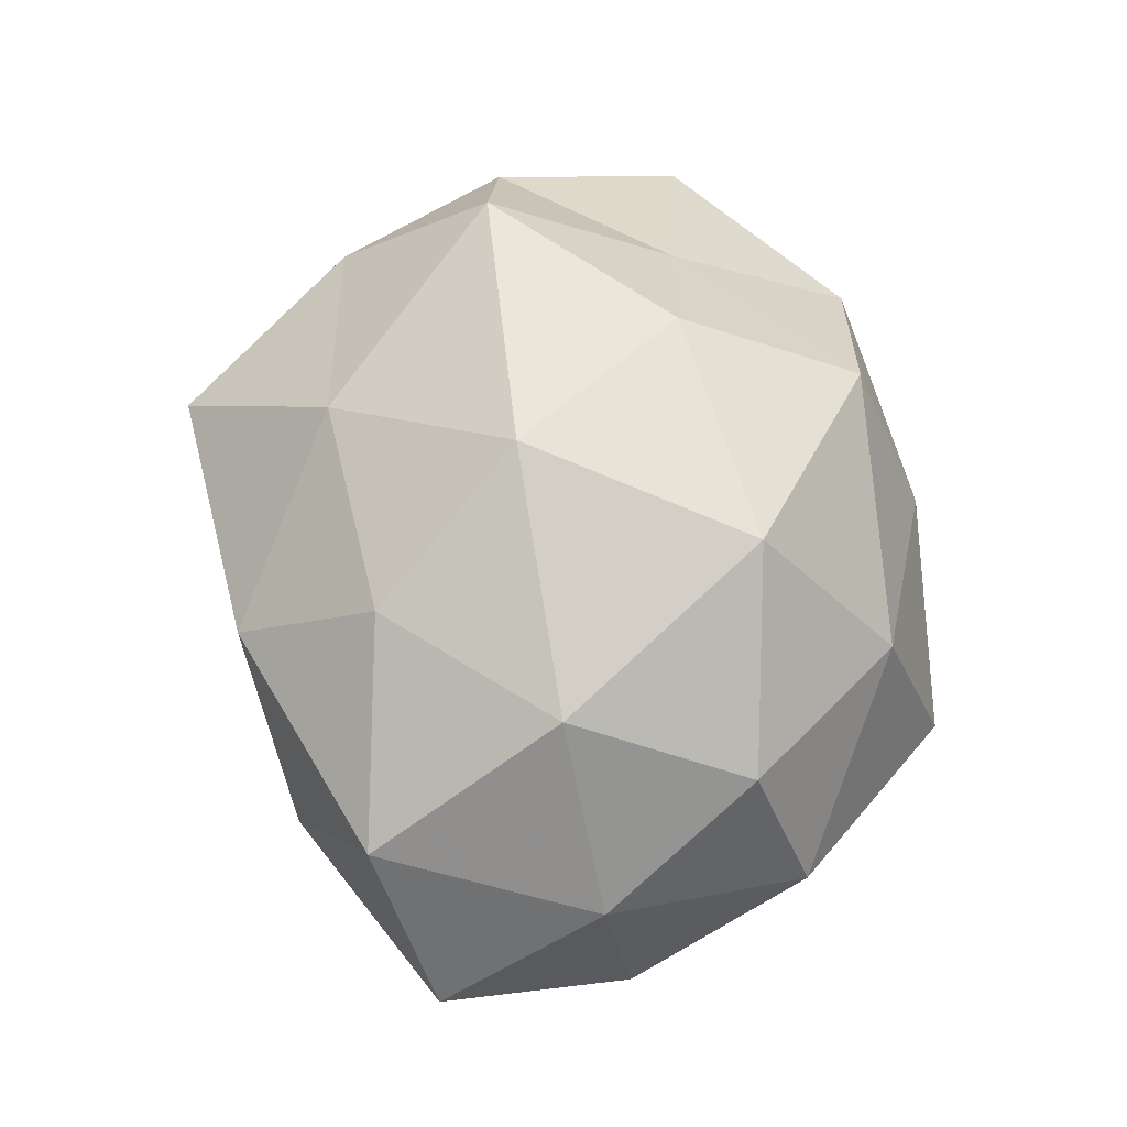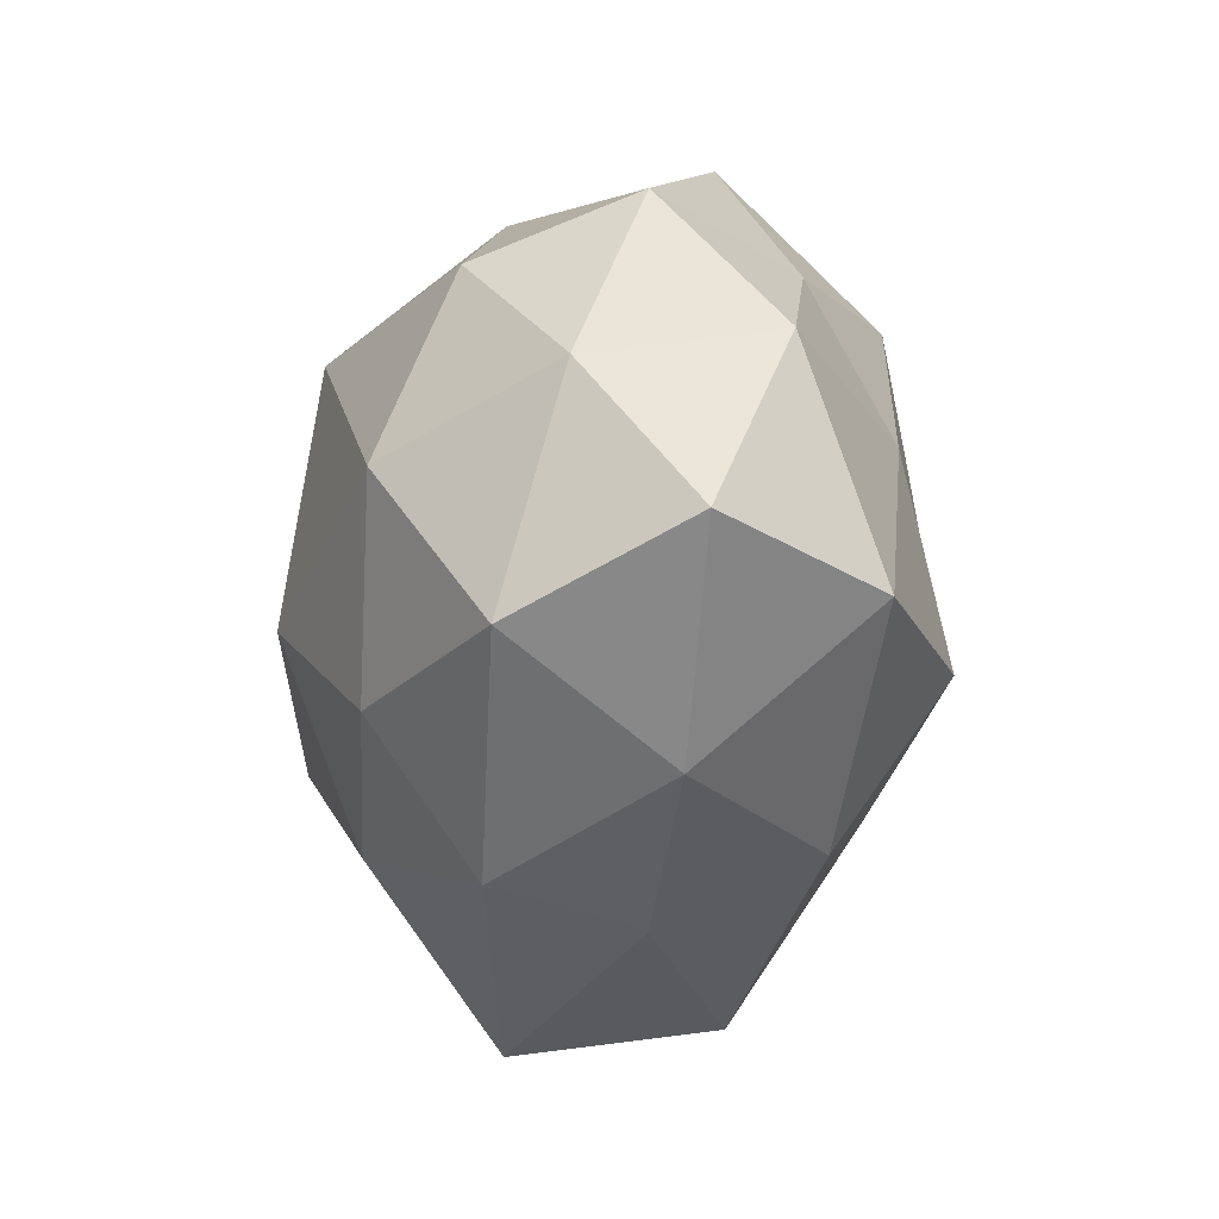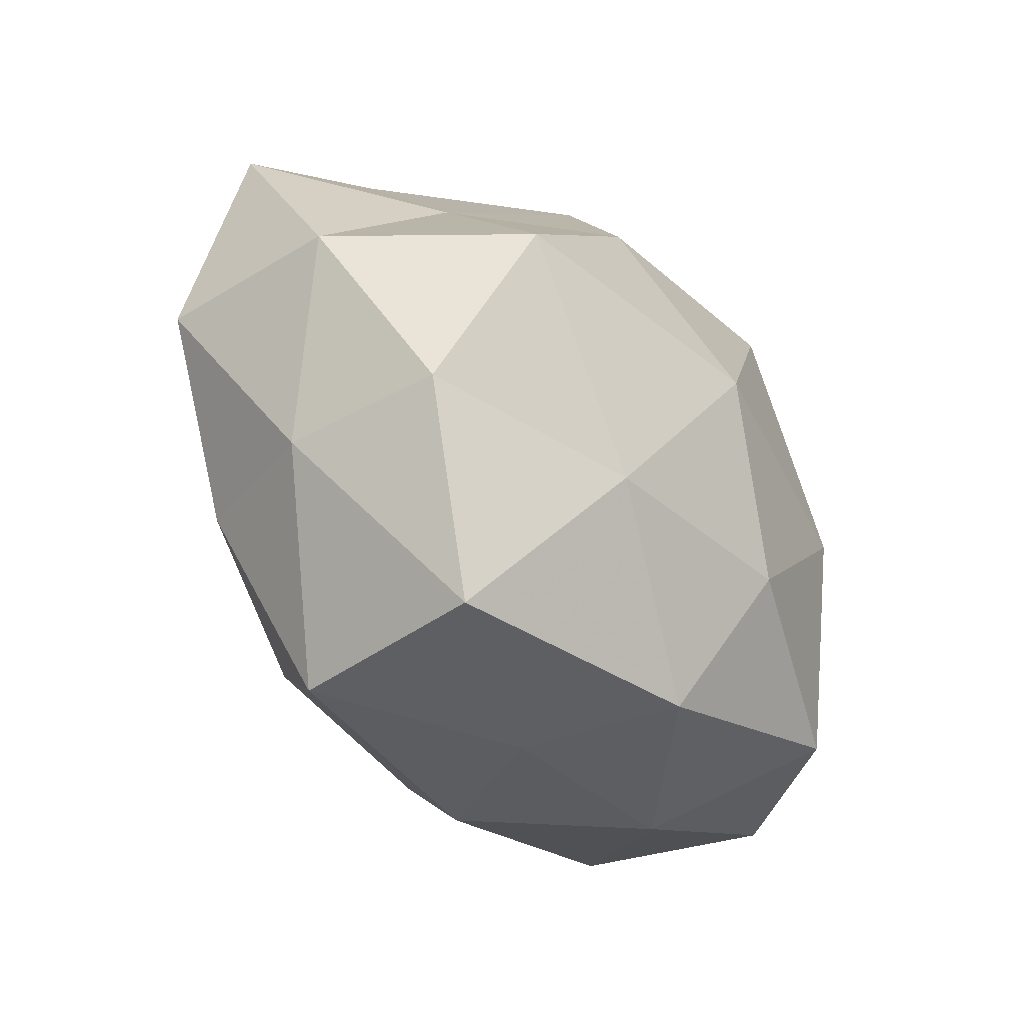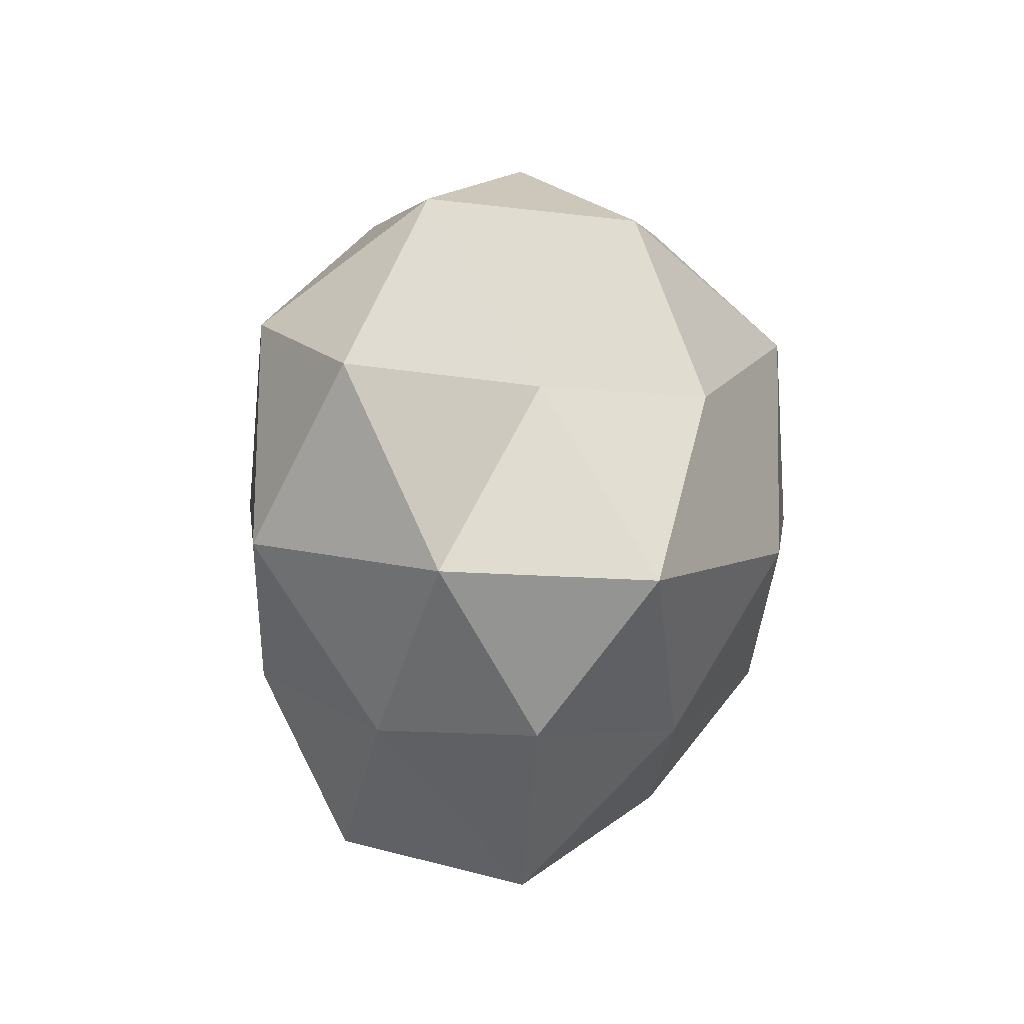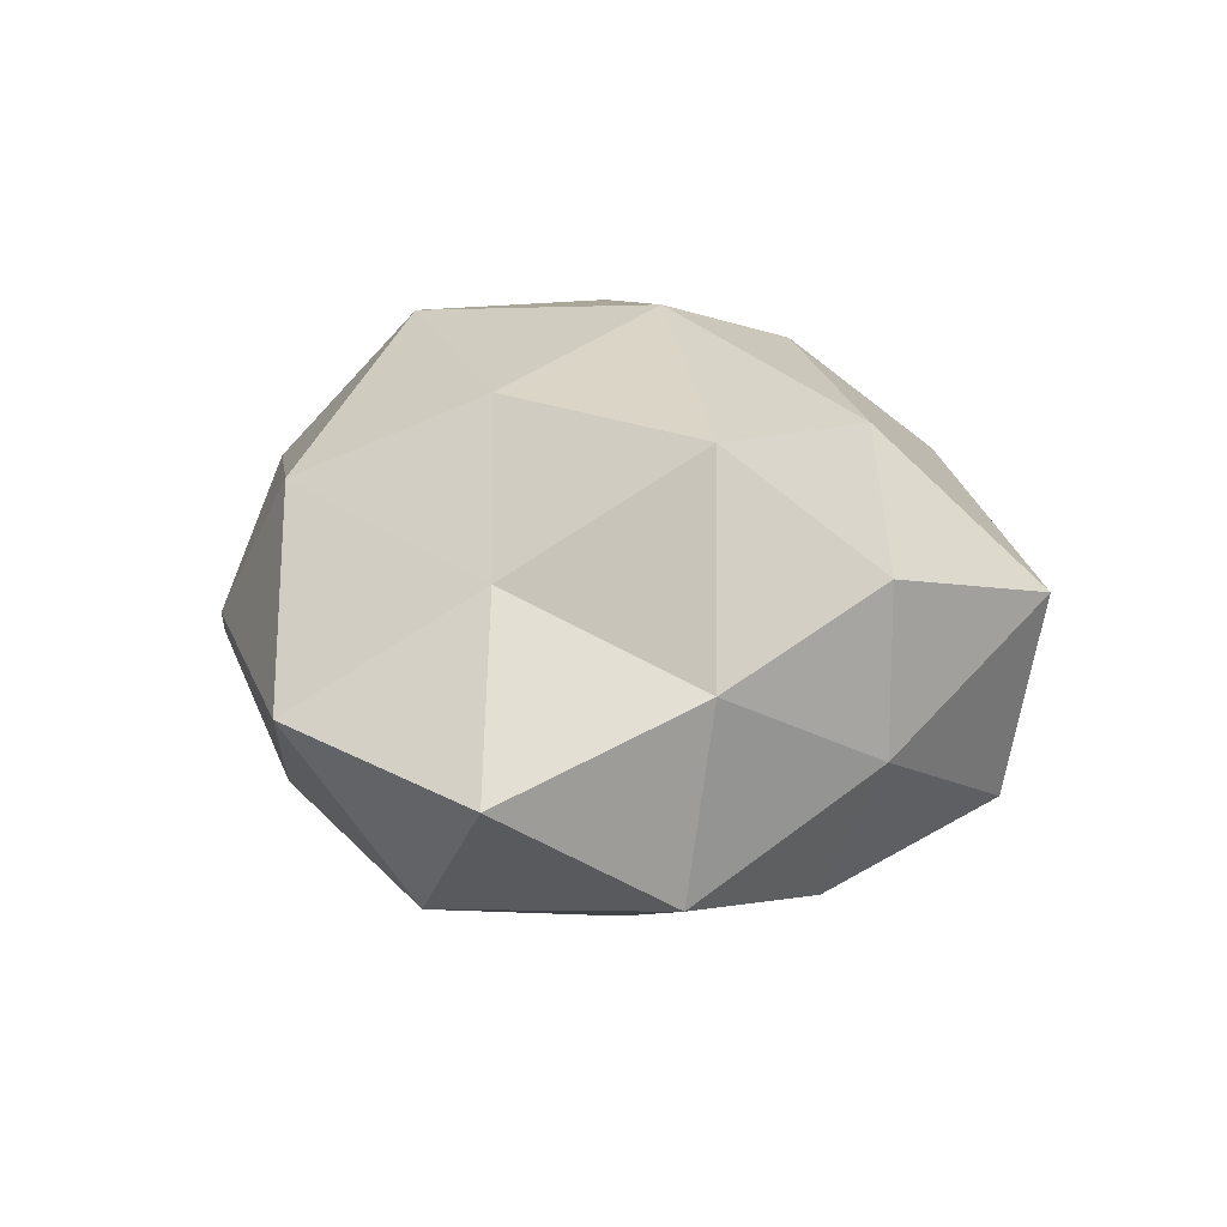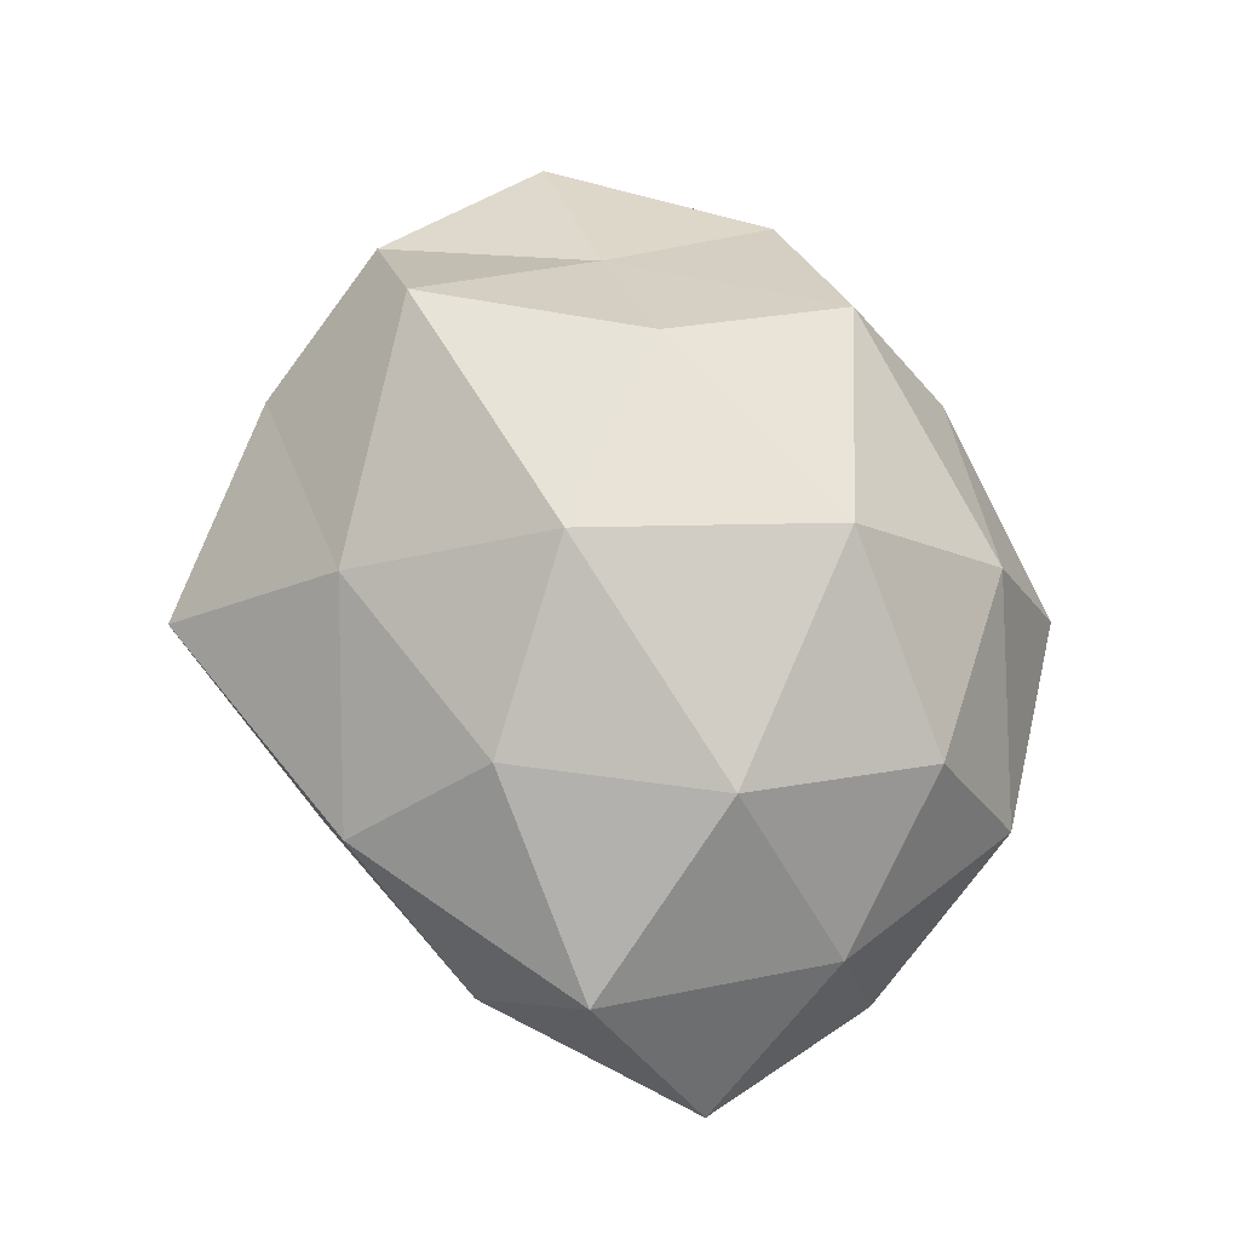
<metadata>
{"format":"obj","ext":"obj","renderer":"f3d","projection":"perspective","resolution":1024,"background":"white","views":[{"elev":70.9,"azim":88.1,"up":"+Z"},{"elev":-26.6,"azim":79.0,"up":"+Y"},{"elev":-54.5,"azim":-53.4,"up":"+Y"},{"elev":-0.0,"azim":-71.2,"up":"+Y"},{"elev":18.9,"azim":-93.9,"up":"+Z"},{"elev":74.6,"azim":63.9,"up":"+Z"}]}
</metadata>
<code>
v 0.01406 -0.02153 0.02773
v 0.01316 0.03004 -0.02878
v -0.01187 -0.02698 0.02441
v 0.04277 -0.0184 -0.01926
v -0.006185 0.04316 0.002699
v -0.04985 -0.003861 -0.01432
v -0.01184 0.03624 -0.01514
v 0.05287 -0.01637 0.0006864
v -0.008376 -0.01986 -0.03041
v 0.03268 0.02321 -0.01438
v 0.005226 -0.03951 -0.003251
v 0.04035 0.02673 0.003494
v 0.002251 0.004653 -0.03623
v -0.05396 0.01589 -0.001567
v -0.02468 0.0004656 -0.02652
v 0.04941 0.006099 -0.008752
v 0.0393 -0.02321 0.01846
v -0.002618 -0.005362 0.03548
v -0.0357 -0.02582 0.01465
v -0.03191 -0.01988 -0.0213
v -0.01786 -0.04158 -0.01661
v -0.01564 0.03503 0.02054
v 0.04567 0.002898 0.01239
v 0.01965 -0.01471 -0.03255
v 0.02903 0.00604 -0.0249
v 0.01191 -0.03829 0.01482
v -0.03791 -0.02556 -0.004088
v -0.01911 0.01337 0.03023
v 0.008893 0.02125 0.03275
v 0.01427 -0.0334 -0.02003
v -0.03518 -0.007998 0.02889
v -0.01976 -0.04557 0.0075
v -0.01398 0.02019 -0.02773
v 0.02791 -0.001278 0.02948
v 0.03301 0.02009 0.0214
v -0.03829 0.02173 -0.01867
v -0.03462 0.03617 0.0008817
v -0.04959 -0.006769 0.007857
v 0.01946 0.04501 -0.008388
v -0.03454 0.01409 0.01463
v 0.01589 0.03714 0.01428
v 0.03047 -0.03284 -0.001602
f 13 9 15
f 16 8 4
f 10 12 16
f 3 1 18
f 20 6 15
f 15 9 20
f 21 20 9
f 16 23 8
f 12 23 16
f 8 23 17
f 13 24 9
f 10 25 2
f 25 13 2
f 16 4 25
f 10 16 25
f 25 4 24
f 25 24 13
f 3 26 1
f 1 26 17
f 27 6 20
f 27 20 21
f 28 18 29
f 29 22 28
f 21 9 30
f 11 21 30
f 24 4 30
f 30 9 24
f 3 18 31
f 19 3 31
f 31 18 28
f 19 32 3
f 32 21 11
f 32 26 3
f 32 11 26
f 19 27 32
f 27 21 32
f 2 33 7
f 2 13 33
f 33 13 15
f 17 34 1
f 18 1 34
f 23 34 17
f 18 34 29
f 12 35 23
f 23 35 34
f 29 34 35
f 6 14 36
f 6 36 15
f 7 33 36
f 15 36 33
f 5 7 37
f 37 22 5
f 7 36 37
f 37 36 14
f 38 14 6
f 38 6 27
f 19 38 27
f 19 31 38
f 2 7 39
f 39 7 5
f 10 2 39
f 10 39 12
f 40 28 22
f 31 28 40
f 14 40 37
f 40 22 37
f 38 40 14
f 31 40 38
f 41 5 22
f 41 22 29
f 12 41 35
f 35 41 29
f 39 5 41
f 39 41 12
f 4 8 42
f 17 42 8
f 26 11 42
f 26 42 17
f 4 42 30
f 30 42 11

</code>
